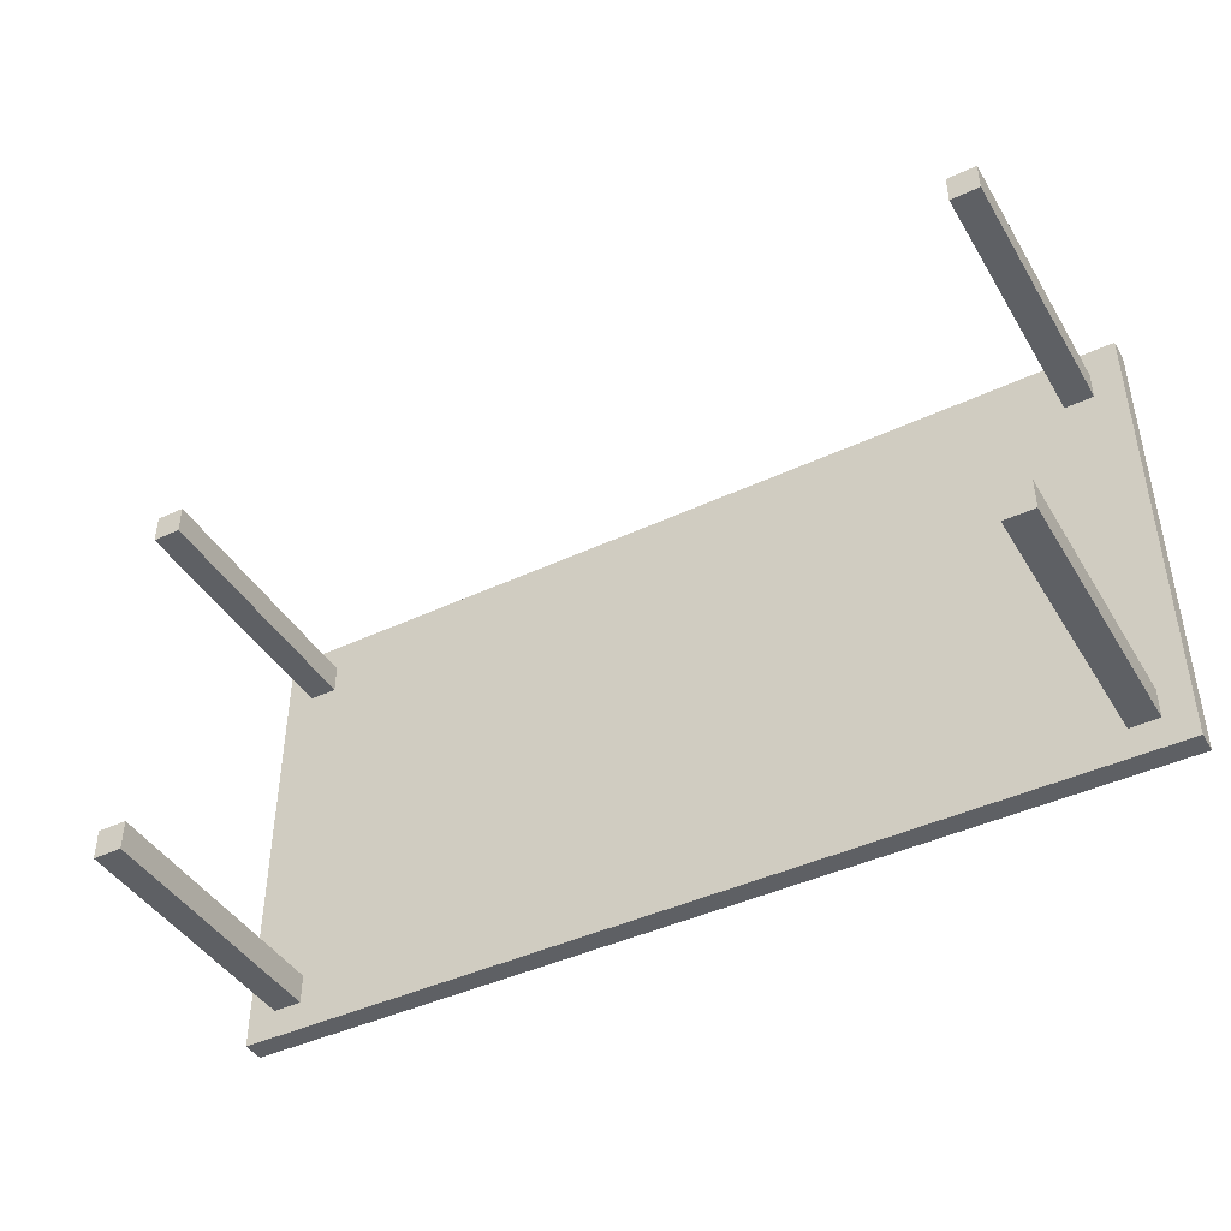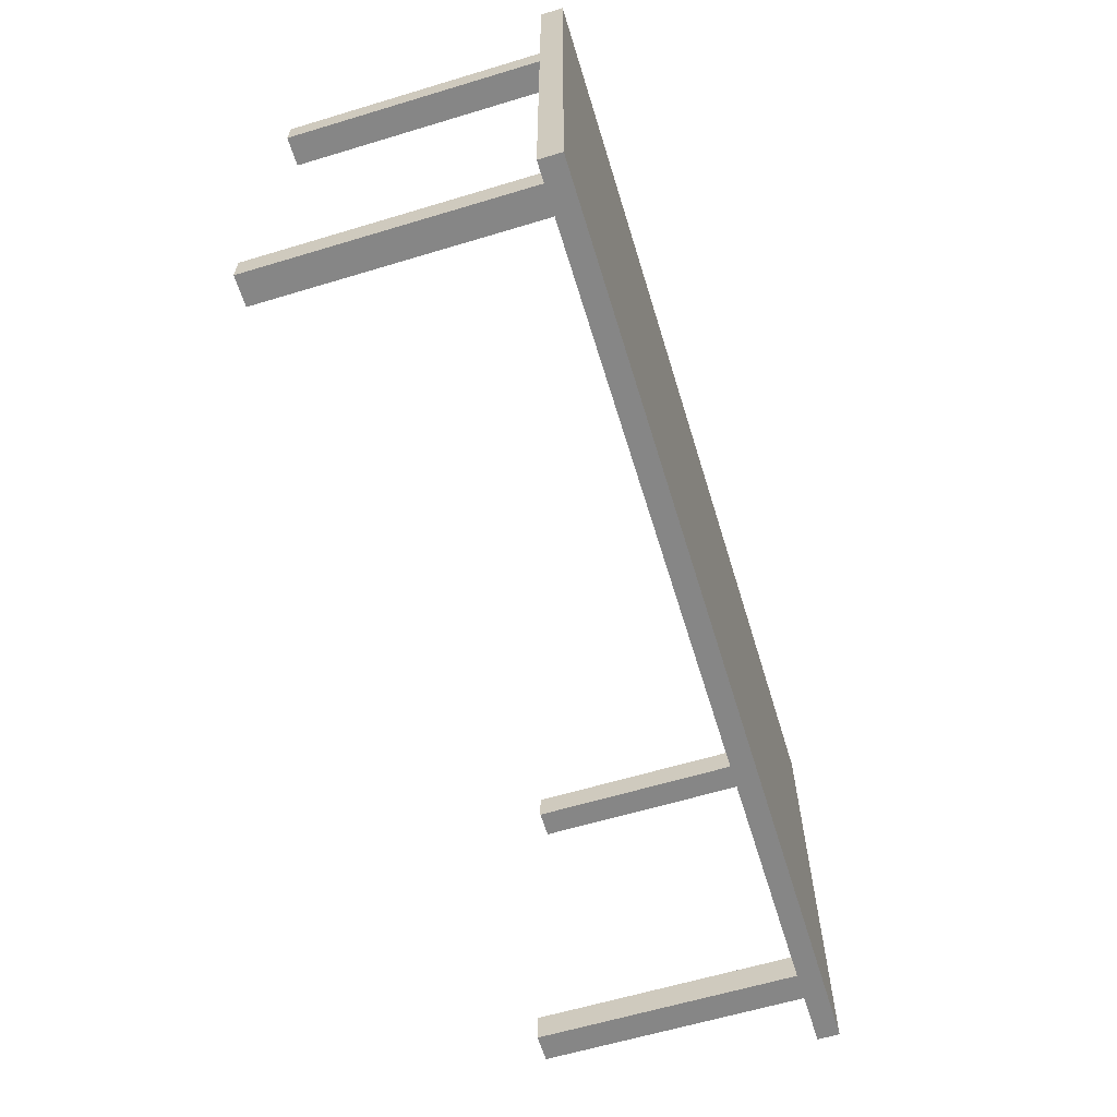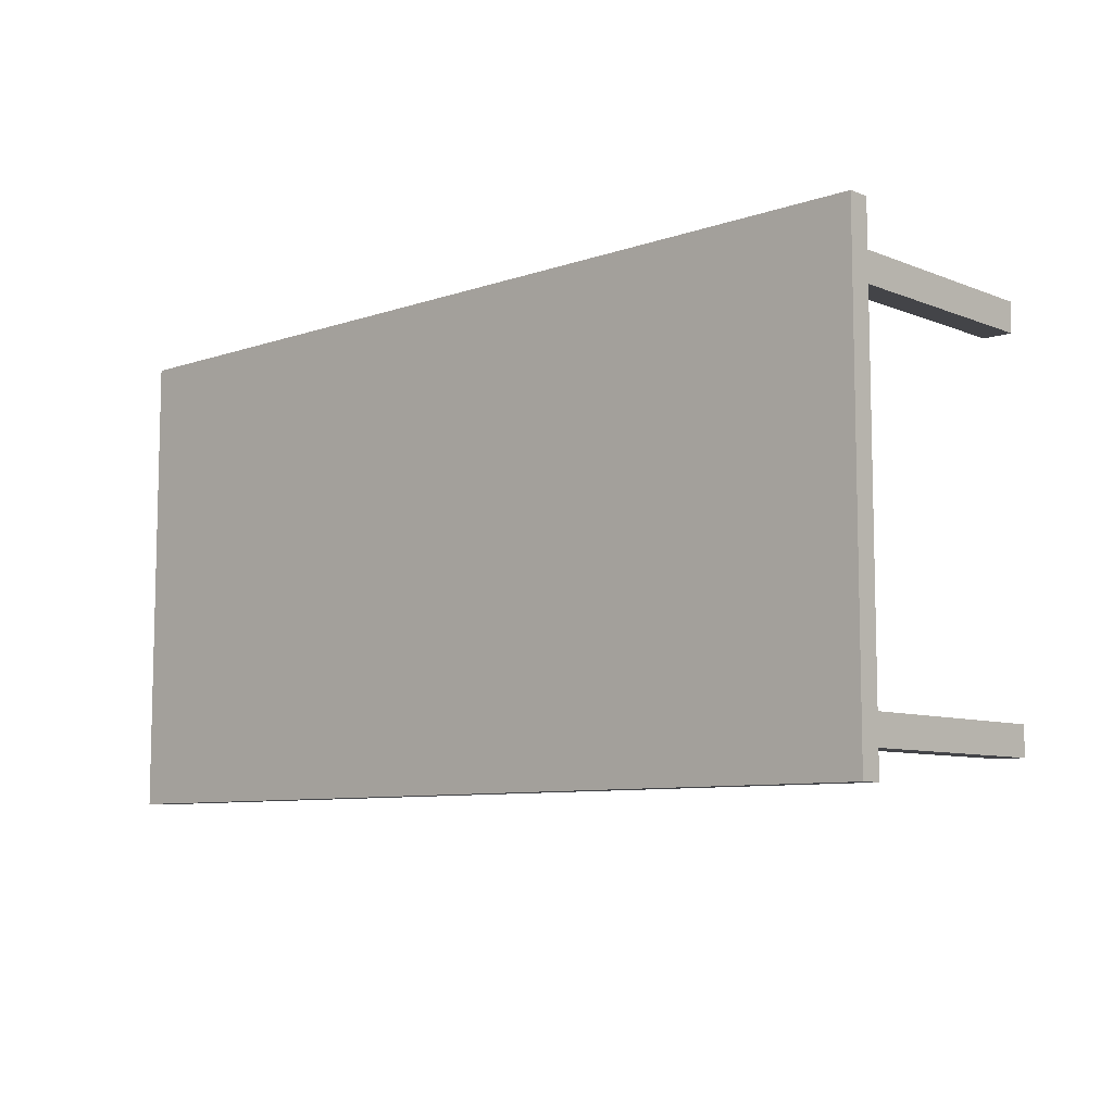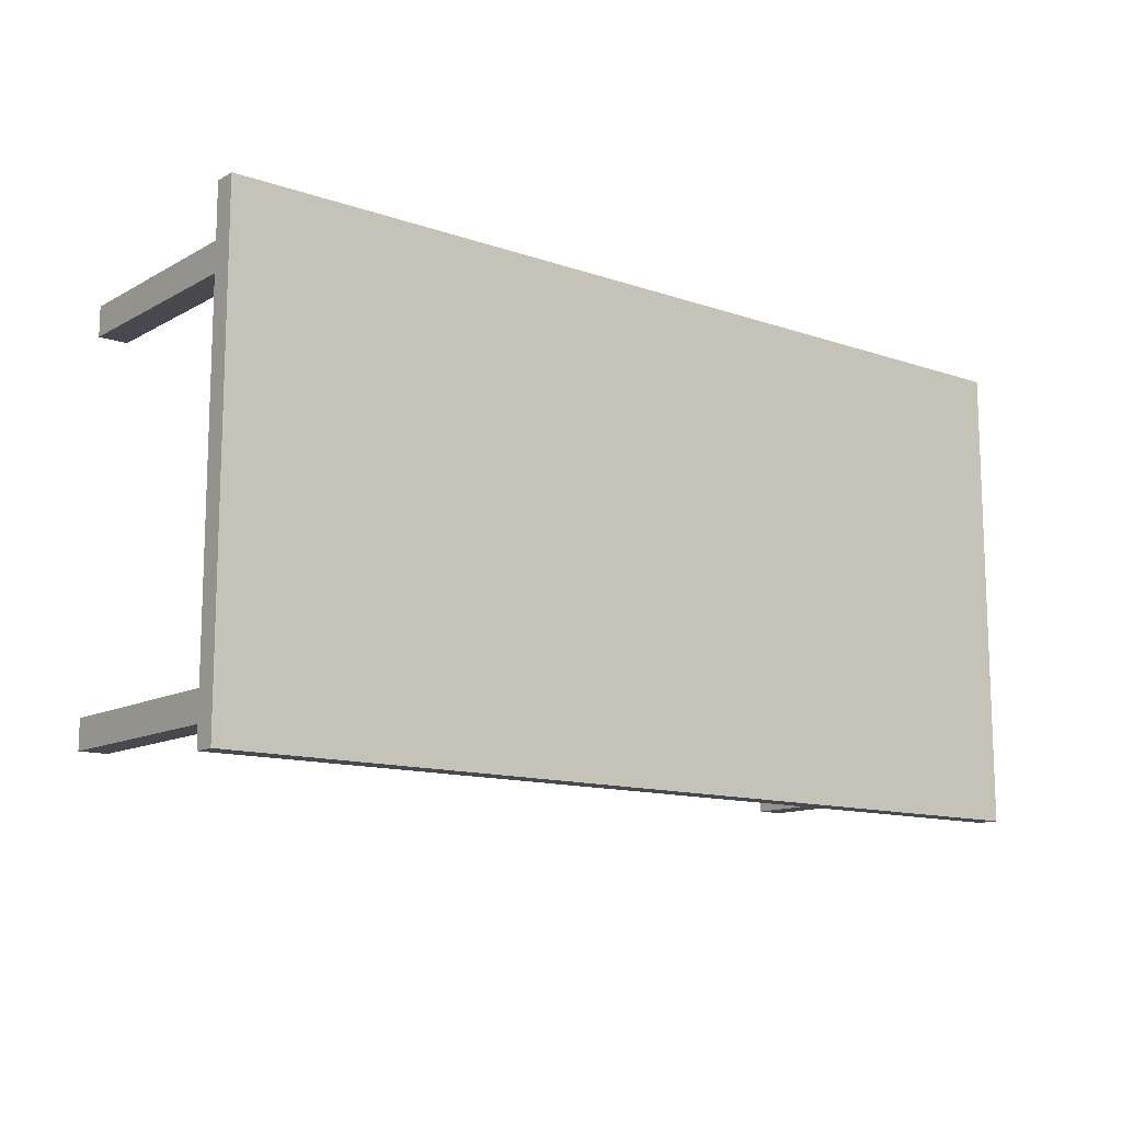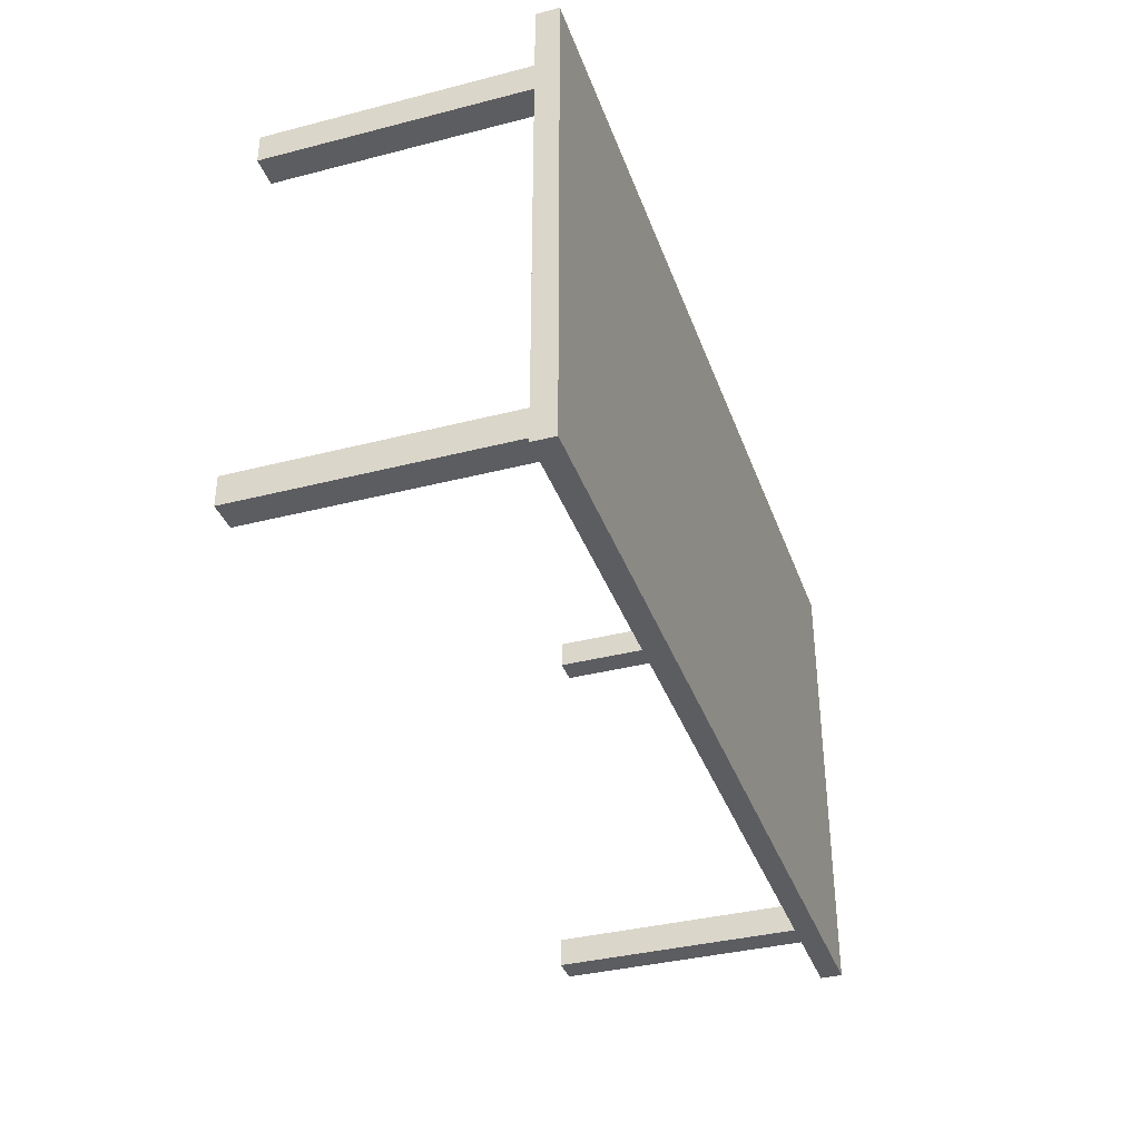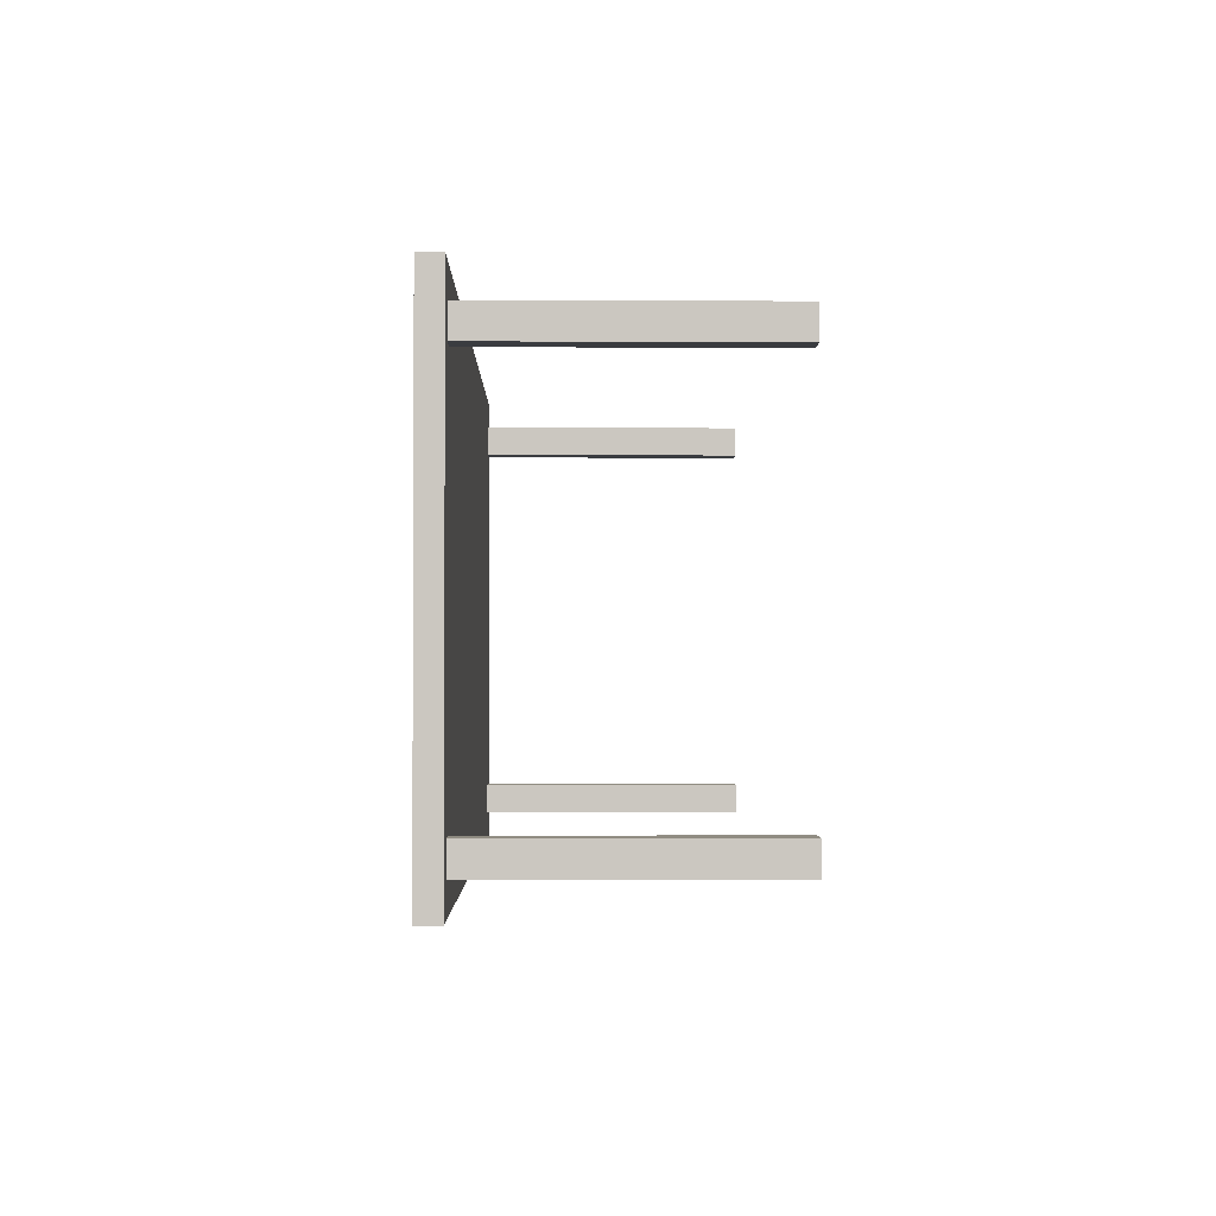
<metadata>
{"format":"obj","ext":"obj","renderer":"f3d","projection":"perspective","resolution":1024,"background":"white","views":[{"elev":-43.1,"azim":29.1,"up":"+Z"},{"elev":-62.2,"azim":107.0,"up":"+Z"},{"elev":-8.3,"azim":-136.9,"up":"+Z"},{"elev":-12.6,"azim":141.5,"up":"+Z"},{"elev":-36.5,"azim":108.5,"up":"+Z"},{"elev":-1.8,"azim":-91.0,"up":"+Z"}]}
</metadata>
<code>
o Cube
v -1.941 -0.04648 -1
v -1.941 0.04648 -1
v -1.941 -0.04648 1
v -1.941 0.04648 1
v 1.941 -0.04648 -1
v 1.941 0.04648 -1
v 1.941 -0.04648 1
v 1.941 0.04648 1
v 0 0.04648 -1
v 0 -0.04648 1
v 0 0.04648 1
v 0 -0.04648 -1
v 1.941 0.04648 0
v -1.941 -0.04648 0
v 1.941 -0.04648 0
v -1.941 0.04648 0
v 0 0.04648 0
v 0 -0.04648 0
v 1.941 0.04648 0.5
v -1.941 -0.04648 0.5
v 0 0.04648 0.5
v 0 -0.04648 0.5
v 1.941 -0.04648 0.5
v -1.941 0.04648 0.5
v 1.941 -0.04648 -0.5
v -1.941 0.04648 -0.5
v 1.941 0.04648 -0.5
v -1.941 -0.04648 -0.5
v 0 0.04648 -0.5
v 0 -0.04648 -0.5
v 0.9704 0.04648 -1
v 0.9704 -0.04648 1
v 0.9704 0.04648 1
v 0.9704 -0.04648 -1
v 0.9704 0.04648 0
v 0.9704 -0.04648 0
v 0.9704 0.04648 0.5
v 0.9704 -0.04648 0.5
v 0.9704 -0.04648 -0.5
v 0.9704 0.04648 -0.5
v -0.9704 0.04648 1
v -0.9704 -0.04648 -1
v -0.9704 0.04648 -1
v -0.9704 -0.04648 1
v -0.9704 -0.04648 0
v -0.9704 0.04648 0
v -0.9704 -0.04648 0.5
v -0.9704 0.04648 0.5
v -0.9704 0.04648 -0.5
v -0.9704 -0.04648 -0.5
v -1.456 0.04648 1
v -1.456 -0.04648 -1
v -1.456 -0.04648 0
v -1.456 -0.04648 0.5
v -1.456 -0.04648 -0.5
v -1.456 0.04648 -1
v -1.456 -0.04648 1
v -1.456 0.04648 0
v -1.456 0.04648 0.5
v -1.456 0.04648 -0.5
v 1.456 0.04648 -1
v 1.456 -0.04648 1
v 1.456 0.04648 0
v 1.456 0.04648 0.5
v 1.456 0.04648 -0.5
v 1.456 0.04648 1
v 1.456 -0.04648 -1
v 1.456 -0.04648 0
v 1.456 -0.04648 0.5
v 1.456 -0.04648 -0.5
v 1.698 0.04648 -1
v 1.698 -0.04648 1
v 1.698 0.04648 0
v 1.698 0.04648 0.5
v 1.698 0.04648 -0.5
v 1.698 0.04648 1
v 1.698 -0.04648 -1
v 1.698 -0.04648 0
v 1.698 -0.04648 0.5
v 1.698 -0.04648 -0.5
v -1.698 0.04648 1
v -1.698 -0.04648 -1
v -1.698 -0.04648 0
v -1.698 -0.04648 0.5
v -1.698 -0.04648 -0.5
v -1.698 0.04648 -1
v -1.698 -0.04648 1
v -1.698 0.04648 0
v -1.698 0.04648 0.5
v -1.698 0.04648 -0.5
v 1.941 0.04648 0.75
v -1.941 -0.04648 0.75
v 0 0.04648 0.75
v 0 -0.04648 0.75
v 1.941 -0.04648 0.75
v -1.941 0.04648 0.75
v 0.9704 0.04648 0.75
v 0.9704 -0.04648 0.75
v -0.9704 -0.04648 0.75
v -0.9704 0.04648 0.75
v -1.456 -0.04648 0.75
v -1.456 0.04648 0.75
v 1.456 0.04648 0.75
v 1.456 -0.04648 0.75
v 1.698 0.04648 0.75
v 1.698 -0.04648 0.75
v -1.698 -0.04648 0.75
v -1.698 0.04648 0.75
v 1.941 -0.04648 -0.75
v -1.941 0.04648 -0.75
v 1.941 0.04648 -0.75
v -1.941 -0.04648 -0.75
v 0 0.04648 -0.75
v 0 -0.04648 -0.75
v 0.9704 0.04648 -0.75
v 0.9704 -0.04648 -0.75
v -0.9704 -0.04648 -0.75
v -0.9704 0.04648 -0.75
v -1.456 -0.04648 -0.75
v -1.456 0.04648 -0.75
v 1.456 0.04648 -0.75
v 1.456 -0.04648 -0.75
v 1.698 0.04648 -0.75
v 1.698 -0.04648 -0.75
v -1.698 -0.04648 -0.75
v -1.698 0.04648 -0.75
v 1.819 0.04648 -1
v 1.819 -0.04648 1
v 1.819 0.04648 0
v 1.819 0.04648 0.5
v 1.819 0.04648 -0.5
v 1.819 0.04648 1
v 1.819 -0.04648 -1
v 1.819 -0.04648 0
v 1.819 -0.04648 0.5
v 1.819 -0.04648 -0.5
v 1.819 0.04648 0.75
v 1.819 -0.04648 0.75
v 1.819 0.04648 -0.75
v 1.819 -0.04648 -0.75
v 1.941 0.04648 -0.25
v -1.941 -0.04648 -0.25
v 0 0.04648 -0.25
v 0 -0.04648 -0.25
v 1.941 -0.04648 -0.25
v -1.941 0.04648 -0.25
v 0.9704 -0.04648 -0.25
v 0.9704 0.04648 -0.25
v -0.9704 0.04648 -0.25
v -0.9704 -0.04648 -0.25
v -1.456 -0.04648 -0.25
v -1.456 0.04648 -0.25
v 1.456 0.04648 -0.25
v 1.456 -0.04648 -0.25
v 1.698 0.04648 -0.25
v 1.698 -0.04648 -0.25
v -1.698 -0.04648 -0.25
v -1.698 0.04648 -0.25
v 1.819 0.04648 -0.25
v 1.819 -0.04648 -0.25
v 1.941 0.04648 0.875
v -1.941 -0.04648 0.875
v 0 0.04648 0.875
v 0 -0.04648 0.875
v 0.9704 0.04648 0.875
v 0.9704 -0.04648 0.875
v -0.9704 -0.04648 0.875
v -0.9704 0.04648 0.875
v -1.456 -0.04648 0.875
v -1.456 0.04648 0.875
v 1.456 0.04648 0.875
v 1.456 -0.04648 0.875
v 1.698 0.04648 0.875
v 1.698 -0.04648 0.875
v -1.698 -0.04648 0.875
v -1.698 0.04648 0.875
v 1.941 -0.04648 0.875
v -1.941 0.04648 0.875
v 1.819 0.04648 0.875
v 1.819 -0.04648 0.875
v 1.941 -0.04648 -0.875
v -1.941 0.04648 -0.875
v 1.941 0.04648 -0.875
v -1.941 -0.04648 -0.875
v 0 0.04648 -0.875
v 0 -0.04648 -0.875
v 0.9704 0.04648 -0.875
v 0.9704 -0.04648 -0.875
v -0.9704 -0.04648 -0.875
v -0.9704 0.04648 -0.875
v -1.456 -0.04648 -0.875
v -1.456 0.04648 -0.875
v 1.456 0.04648 -0.875
v 1.456 -0.04648 -0.875
v 1.698 0.04648 -0.875
v 1.698 -0.04648 -0.875
v -1.698 -0.04648 -0.875
v -1.698 0.04648 -0.875
v 1.819 -0.04648 -0.875
v 1.819 0.04648 -0.875
v -1.819 0.04648 1
v -1.819 -0.04648 -1
v -1.819 -0.04648 0
v -1.819 -0.04648 0.5
v -1.819 -0.04648 -0.5
v -1.819 0.04648 -1
v -1.819 -0.04648 1
v -1.819 0.04648 0
v -1.819 0.04648 0.5
v -1.819 0.04648 -0.5
v -1.819 -0.04648 0.75
v -1.819 0.04648 0.75
v -1.819 -0.04648 -0.75
v -1.819 0.04648 -0.75
v -1.819 -0.04648 -0.25
v -1.819 0.04648 -0.25
v -1.819 -0.04648 0.875
v -1.819 0.04648 0.875
v -1.819 0.04648 -0.875
v -1.819 -0.04648 -0.875
v 1.819 -1.176 0.75
v 1.698 -1.176 0.75
v 1.698 -1.176 -0.875
v 1.698 -1.176 -0.75
v -1.698 -1.176 -0.875
v -1.698 -1.176 -0.75
v 1.819 -1.176 -0.75
v 1.819 -1.176 -0.875
v 1.698 -1.176 0.875
v -1.698 -1.176 0.75
v -1.698 -1.176 0.875
v 1.819 -1.176 0.875
v -1.819 -1.176 0.75
v -1.819 -1.176 -0.75
v -1.819 -1.176 0.875
v -1.819 -1.176 -0.875
f 180 177 7 128
f 132 128 7 8
f 183 181 5 6
f 218 178 4 201
f 178 162 3 4
f 206 202 1 2
f 31 34 12 9
f 165 163 11 33
f 41 44 10 11
f 167 164 10 44
f 150 144 18 45
f 148 143 17 35
f 146 142 14 16
f 216 146 16 208
f 19 23 15 13
f 160 145 15 134
f 91 95 23 19
f 45 18 22 47
f 35 17 21 37
f 16 14 20 24
f 208 16 24 209
f 134 15 23 135
f 140 109 25 136
f 214 110 26 210
f 110 112 28 26
f 115 113 29 40
f 117 114 30 50
f 141 145 25 27
f 121 115 40 65
f 114 116 39 30
f 18 36 38 22
f 63 35 37 64
f 144 147 36 18
f 153 148 35 63
f 171 165 33 66
f 61 67 34 31
f 11 10 32 33
f 164 166 32 10
f 119 117 50 55
f 113 118 49 29
f 17 46 48 21
f 53 45 47 54
f 143 149 46 17
f 151 150 45 53
f 169 167 44 57
f 51 57 44 41
f 9 12 42 43
f 163 168 41 11
f 81 87 57 51
f 175 169 57 87
f 157 151 53 83
f 83 53 54 84
f 125 119 55 85
f 118 120 60 49
f 46 58 59 48
f 149 152 58 46
f 43 42 52 56
f 168 170 51 41
f 71 77 67 61
f 173 171 66 76
f 155 153 63 73
f 73 63 64 74
f 123 121 65 75
f 116 122 70 39
f 36 68 69 38
f 147 154 68 36
f 33 32 62 66
f 166 172 62 32
f 139 123 75 131
f 129 73 74 130
f 159 155 73 129
f 179 173 76 132
f 127 133 77 71
f 122 124 80 70
f 68 78 79 69
f 154 156 78 68
f 66 62 72 76
f 172 174 72 62
f 213 125 85 205
f 203 83 84 204
f 215 157 83 203
f 217 175 87 207
f 201 207 87 81
f 120 126 90 60
f 58 88 89 59
f 152 158 88 58
f 56 52 82 86
f 170 176 81 51
f 59 89 108 102
f 204 84 107 211
f 69 79 106 104
f 130 74 105 137
f 38 69 104 98
f 74 64 103 105
f 48 59 102 100
f 84 54 101 107
f 21 48 100 93
f 54 47 99 101
f 22 38 98 94
f 64 37 97 103
f 161 177 95 91
f 47 22 94 99
f 37 21 93 97
f 24 20 92 96
f 209 24 96 212
f 135 23 95 138
f 192 198 126 120
f 180 174 229 232
f 194 196 124 122
f 200 195 123 139
f 188 194 122 116
f 195 193 121 123
f 190 192 120 118
f 197 191 119 125
f 185 190 118 113
f 191 189 117 119
f 186 188 116 114
f 193 187 115 121
f 189 186 114 117
f 187 185 113 115
f 182 184 112 110
f 219 182 110 214
f 199 181 109 140
f 27 25 109 111
f 199 140 227 228
f 183 200 139 111
f 79 135 138 106
f 19 130 137 91
f 6 5 133 127
f 161 179 132 8
f 141 159 129 13
f 13 129 130 19
f 111 139 131 27
f 124 140 136 80
f 78 134 135 79
f 156 160 134 78
f 76 72 128 132
f 174 180 128 72
f 80 136 160 156
f 27 131 159 141
f 60 90 158 152
f 205 85 157 215
f 70 80 156 154
f 131 75 155 159
f 39 70 154 147
f 75 65 153 155
f 49 60 152 149
f 85 55 151 157
f 55 50 150 151
f 29 49 149 143
f 65 40 148 153
f 30 39 147 144
f 13 15 145 141
f 136 25 145 160
f 210 26 146 216
f 26 28 142 146
f 40 29 143 148
f 50 30 144 150
f 138 180 232 221
f 91 137 179 161
f 8 7 177 161
f 102 108 176 170
f 140 124 224 227
f 104 106 174 172
f 137 105 173 179
f 98 104 172 166
f 105 103 171 173
f 100 102 170 168
f 107 101 169 175
f 93 100 168 163
f 101 99 167 169
f 94 98 166 164
f 103 97 165 171
f 99 94 164 167
f 97 93 163 165
f 96 92 162 178
f 212 96 178 218
f 138 95 177 180
f 6 127 200 183
f 77 133 199 196
f 133 5 181 199
f 206 2 182 219
f 2 1 184 182
f 31 9 185 187
f 42 12 186 189
f 61 31 187 193
f 12 34 188 186
f 52 42 189 191
f 9 43 190 185
f 82 52 191 197
f 43 56 192 190
f 71 61 193 195
f 34 67 194 188
f 127 71 195 200
f 67 77 196 194
f 202 82 197 220
f 56 86 198 192
f 111 109 181 183
f 1 202 220 184
f 86 206 219 198
f 108 212 218 176
f 92 211 217 162
f 90 210 216 158
f 28 205 215 142
f 198 219 214 126
f 184 220 213 112
f 89 209 212 108
f 20 204 211 92
f 4 3 207 201
f 162 217 207 3
f 142 215 203 14
f 14 203 204 20
f 112 213 205 28
f 126 214 210 90
f 88 208 209 89
f 158 216 208 88
f 86 82 202 206
f 176 218 201 81
f 236 225 226 234
f 223 228 227 224
f 222 221 232 229
f 233 230 231 235
f 174 106 222 229
f 106 138 221 222
f 107 175 231 230
f 217 211 233 235
f 175 217 235 231
f 124 196 223 224
f 197 125 226 225
f 211 107 230 233
f 196 199 228 223
f 220 197 225 236
f 125 213 234 226
f 213 220 236 234

</code>
